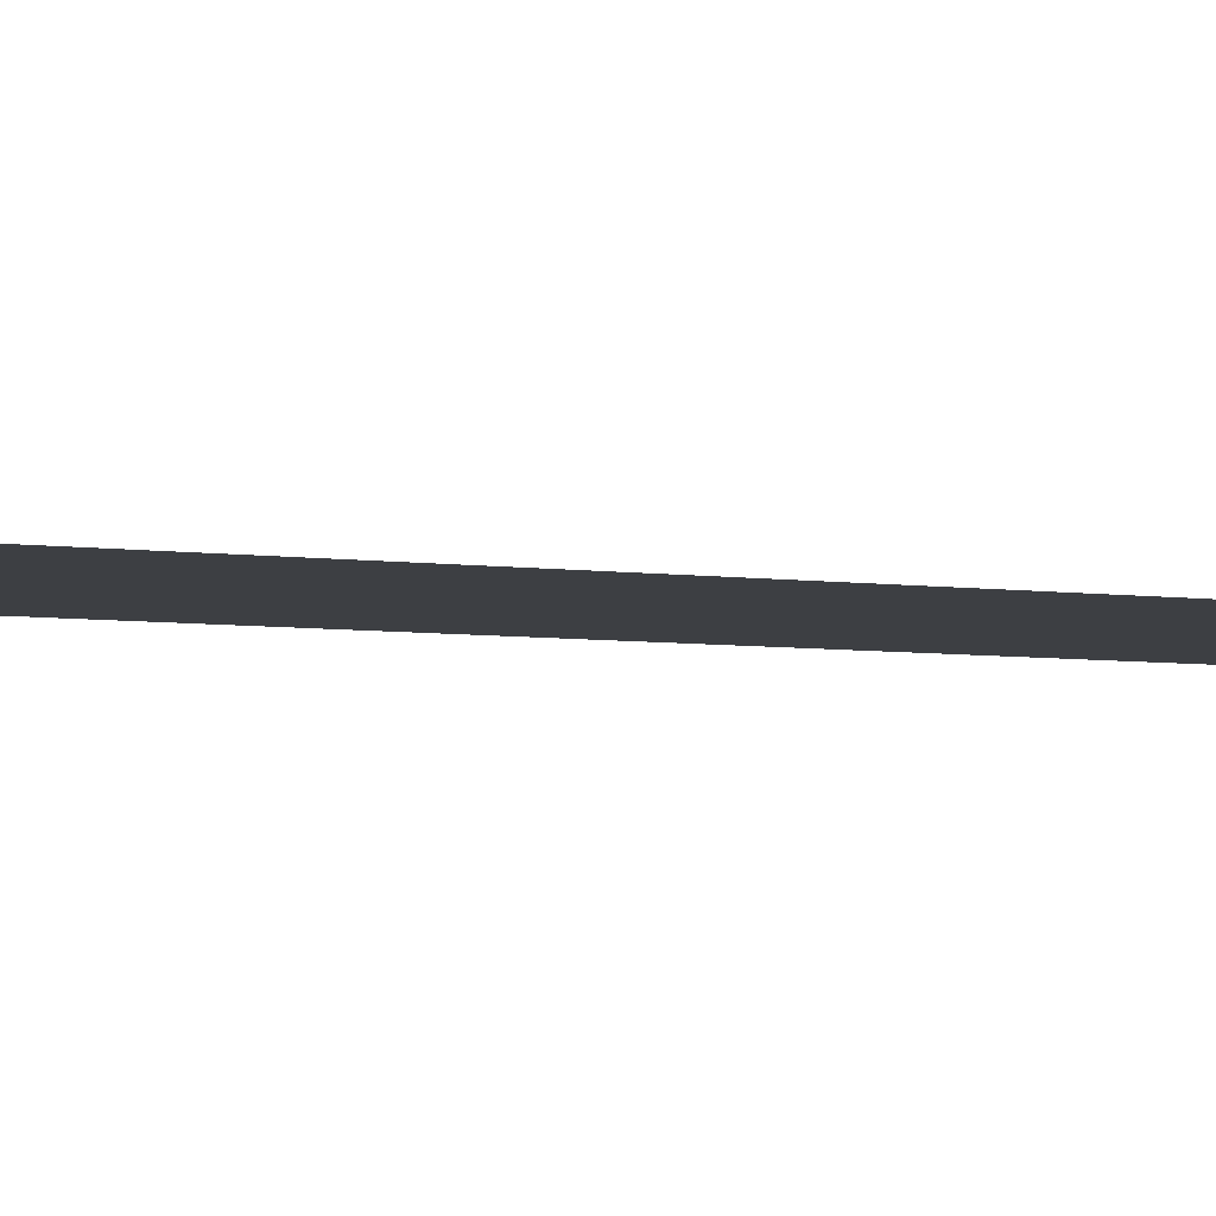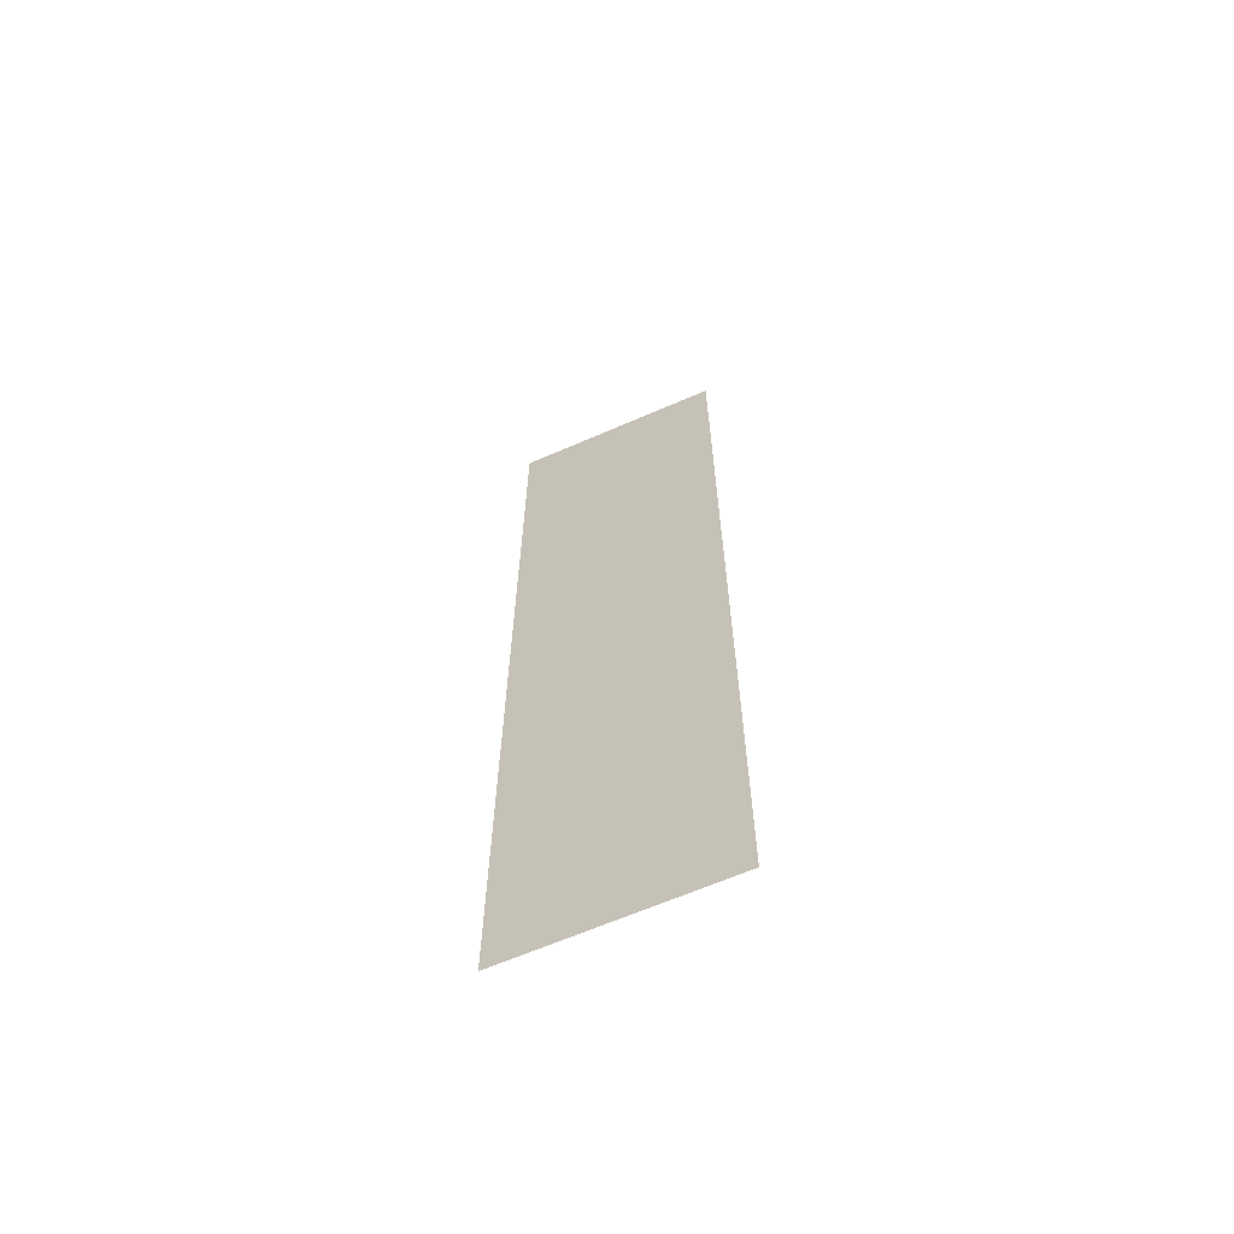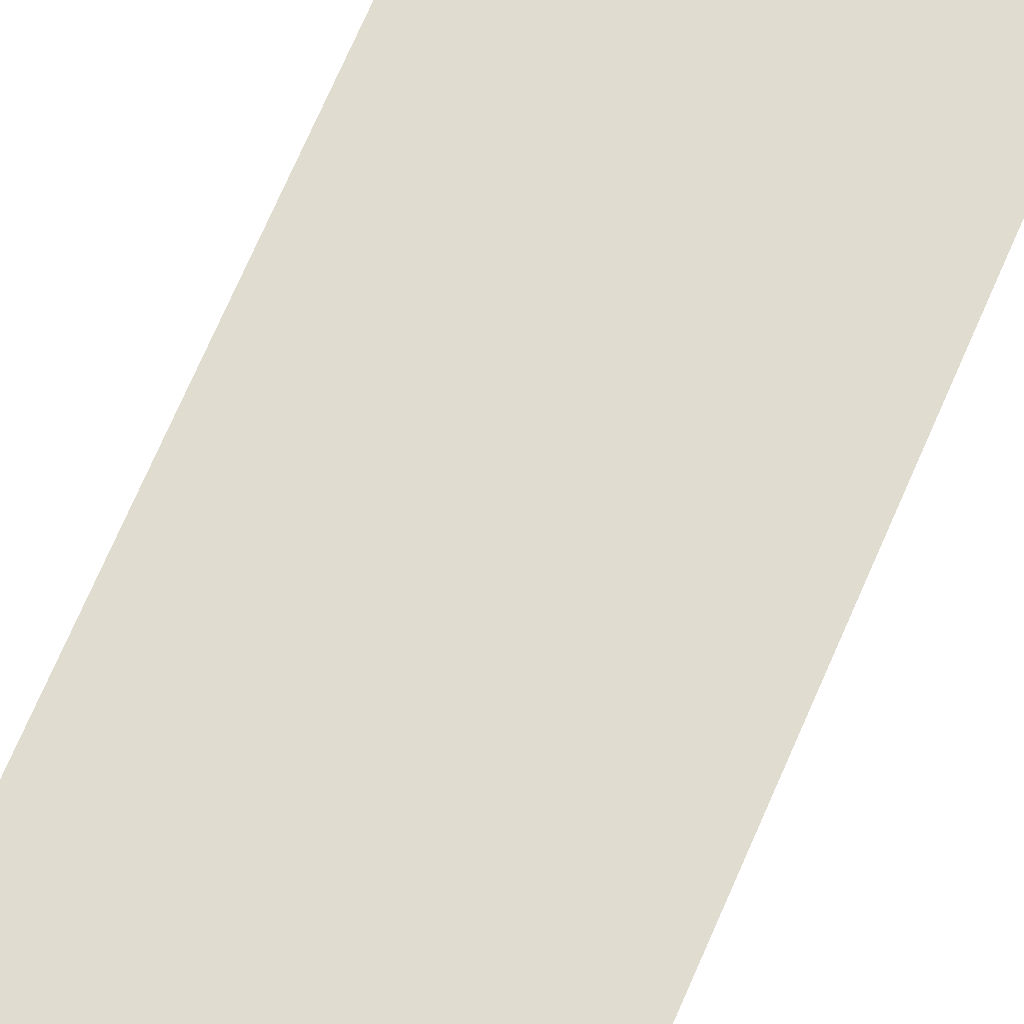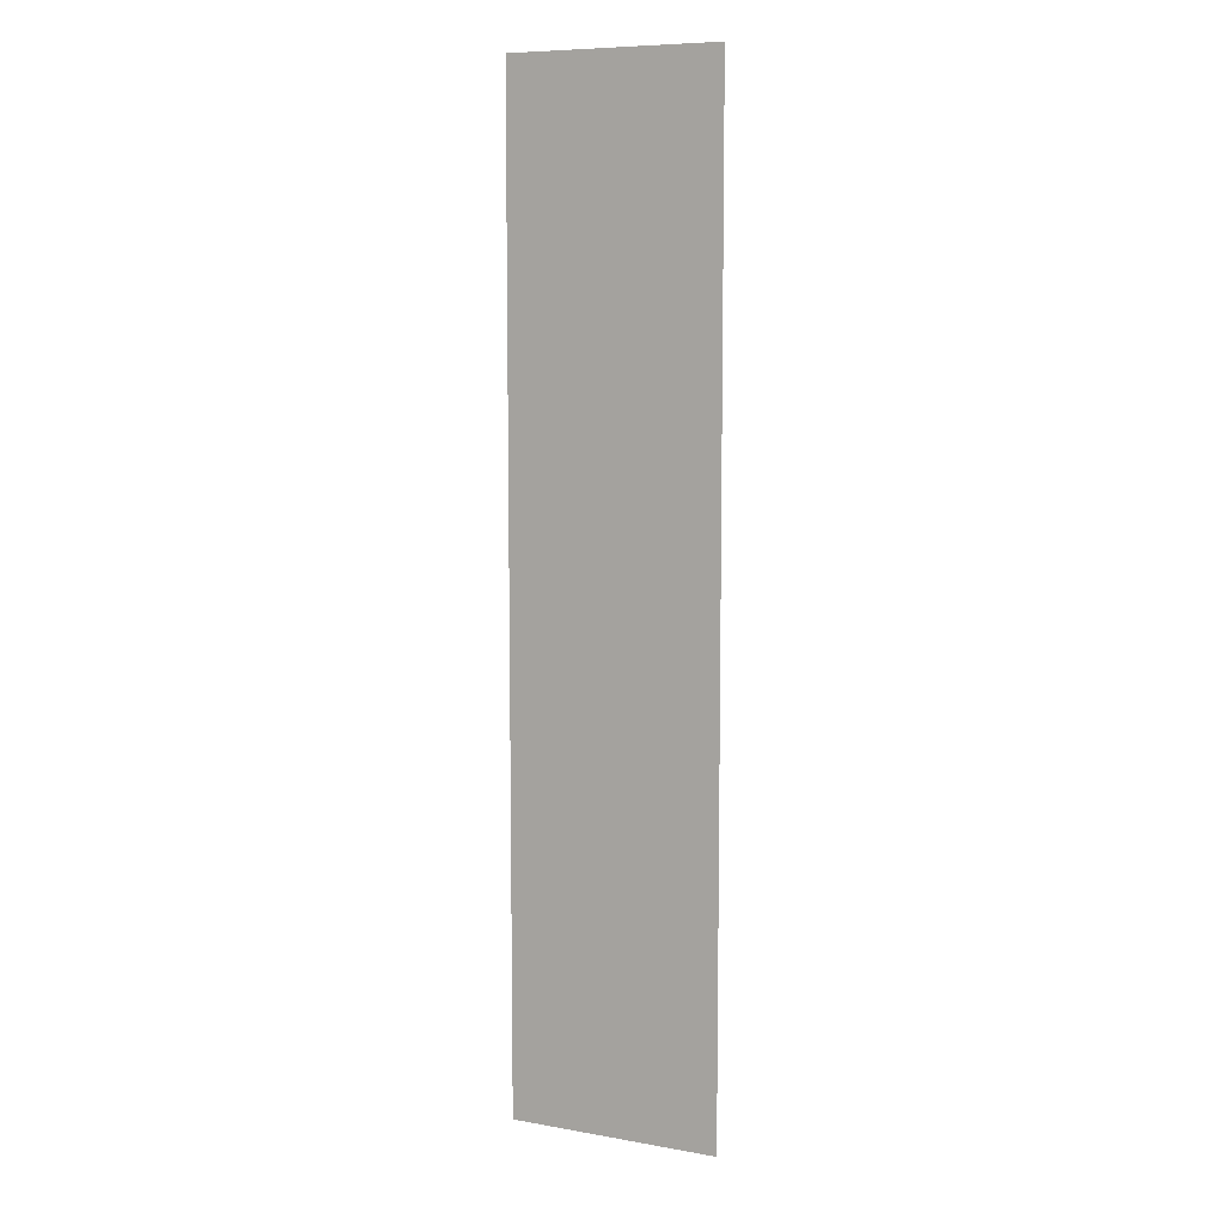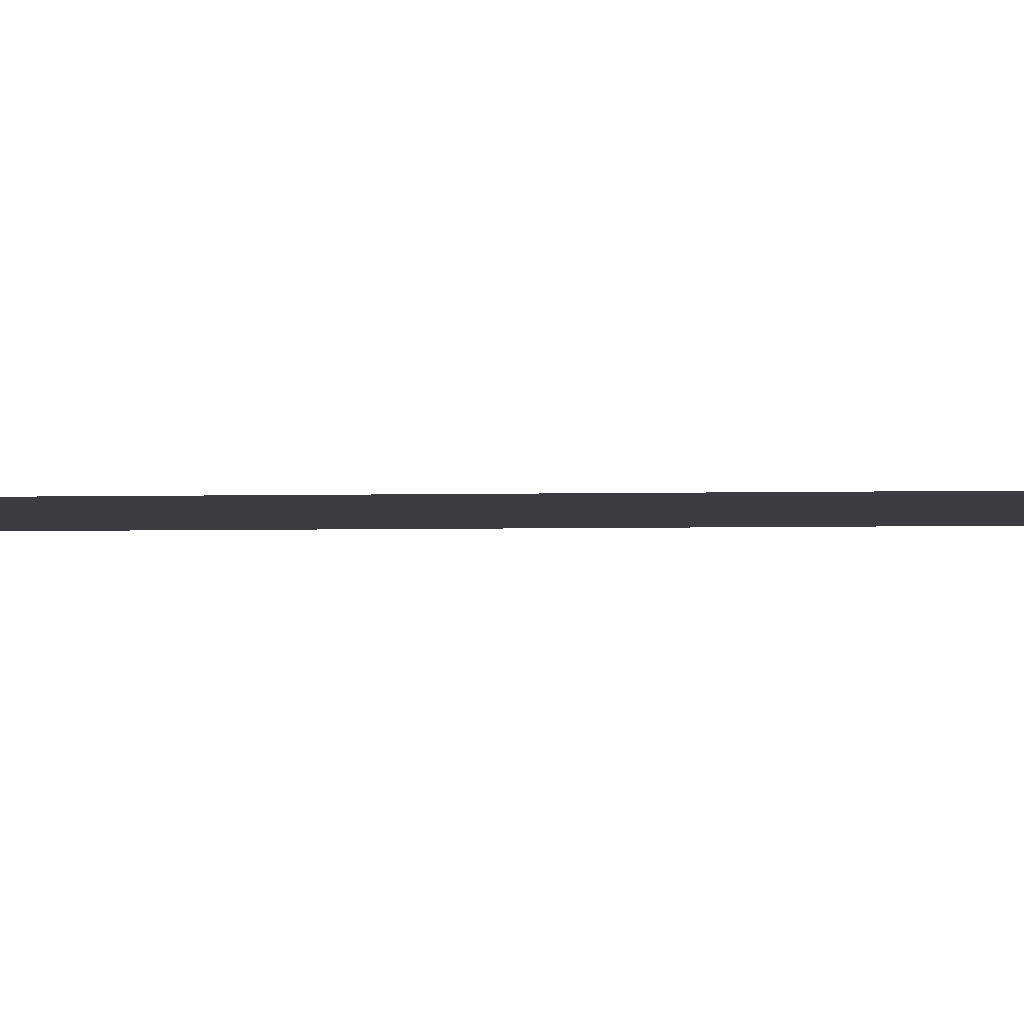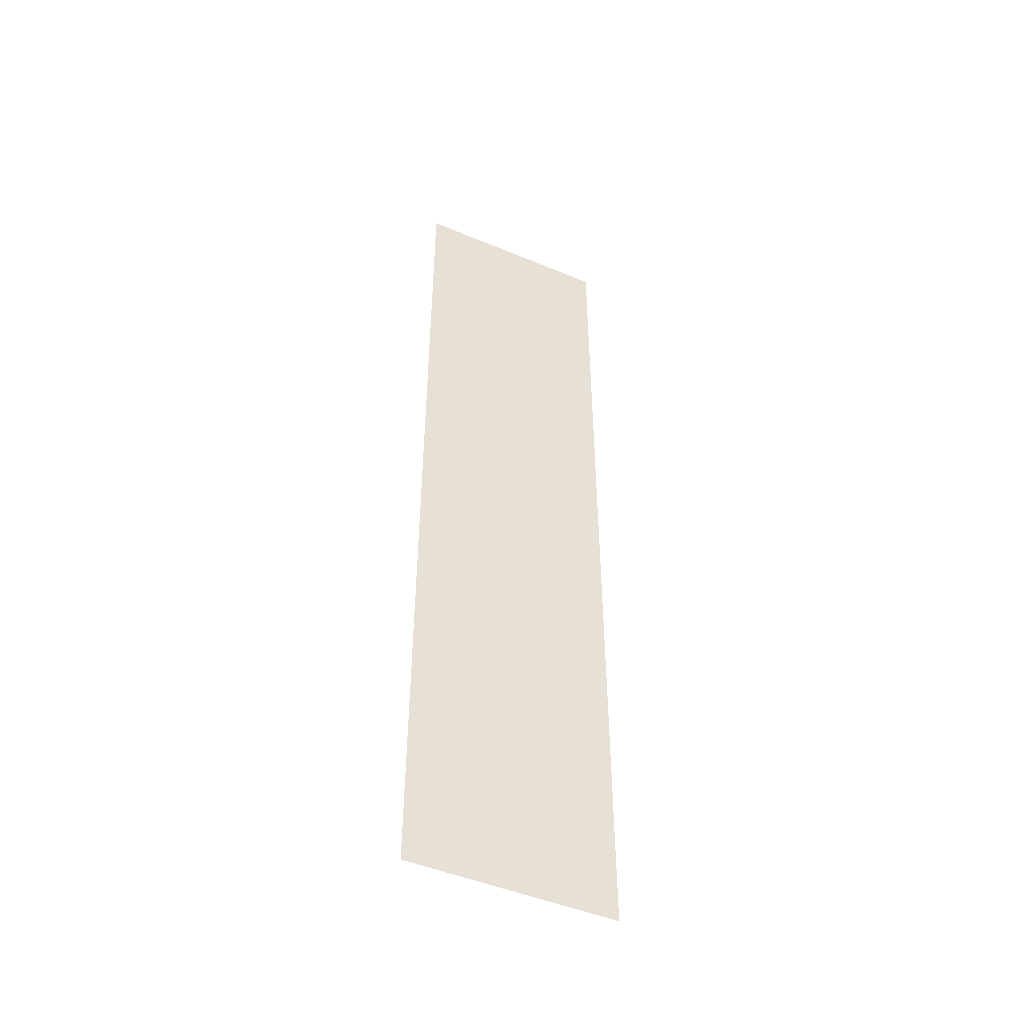
<metadata>
{"format":"obj","ext":"obj","renderer":"f3d","projection":"perspective","resolution":1024,"background":"white","views":[{"elev":-4.0,"azim":58.4,"up":"+Z"},{"elev":-65.1,"azim":-156.4,"up":"+Y"},{"elev":69.6,"azim":23.2,"up":"+Z"},{"elev":8.3,"azim":25.7,"up":"+Y"},{"elev":-2.8,"azim":-83.4,"up":"+Z"},{"elev":-48.0,"azim":-25.1,"up":"+Y"}]}
</metadata>
<code>
g GeneratedMesh_134x629_5
v 1.745 -8.19 0
v 1.745 8.19 0
v -1.745 8.19 0
v -1.745 -8.19 0
g GeneratedMesh_134x629_5_0
f 3 2 1
f 1 4 3

</code>
